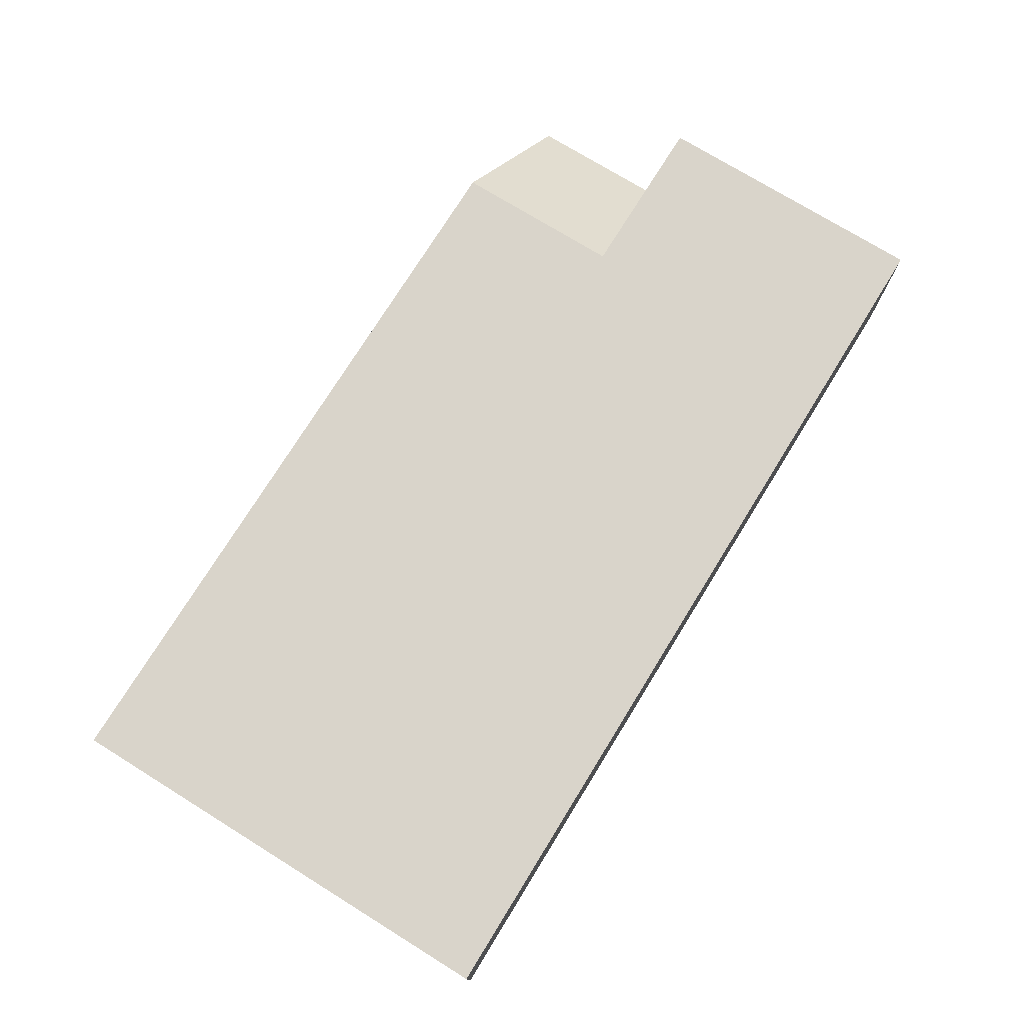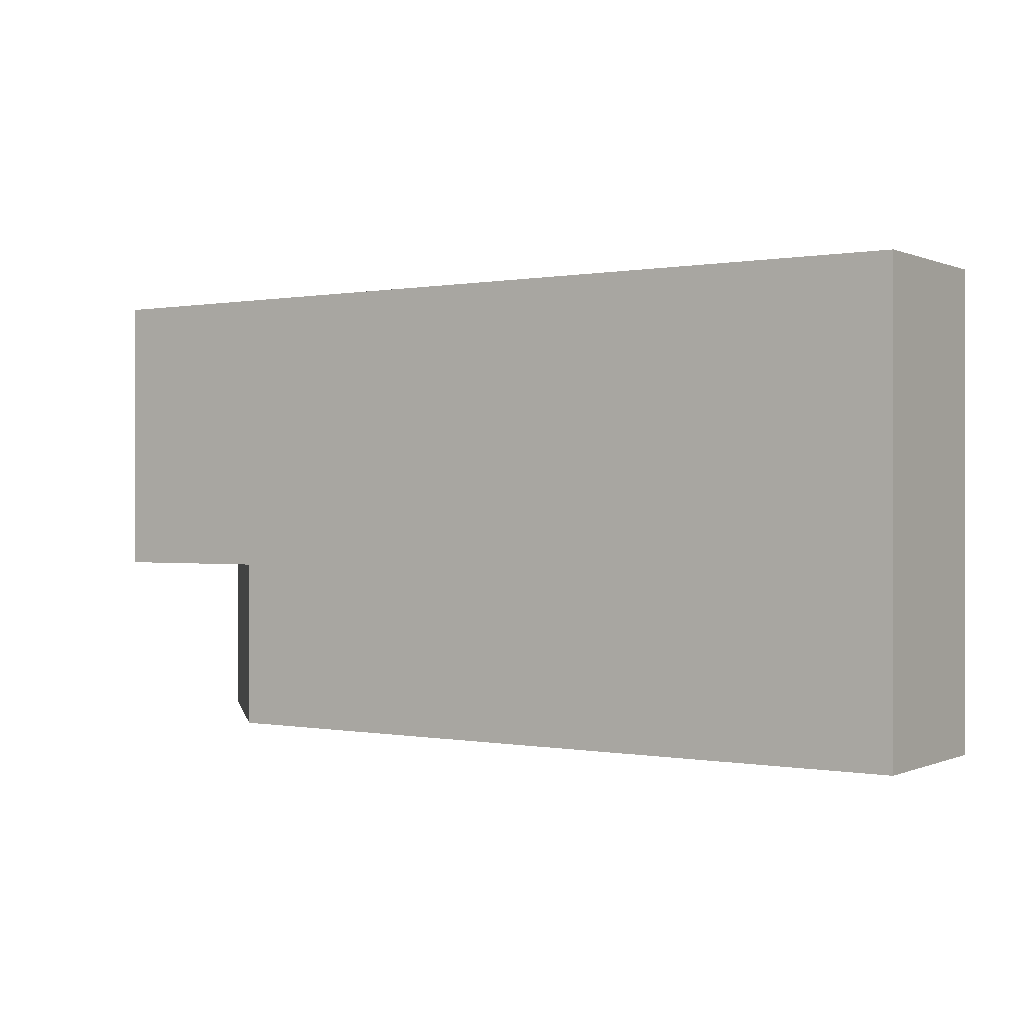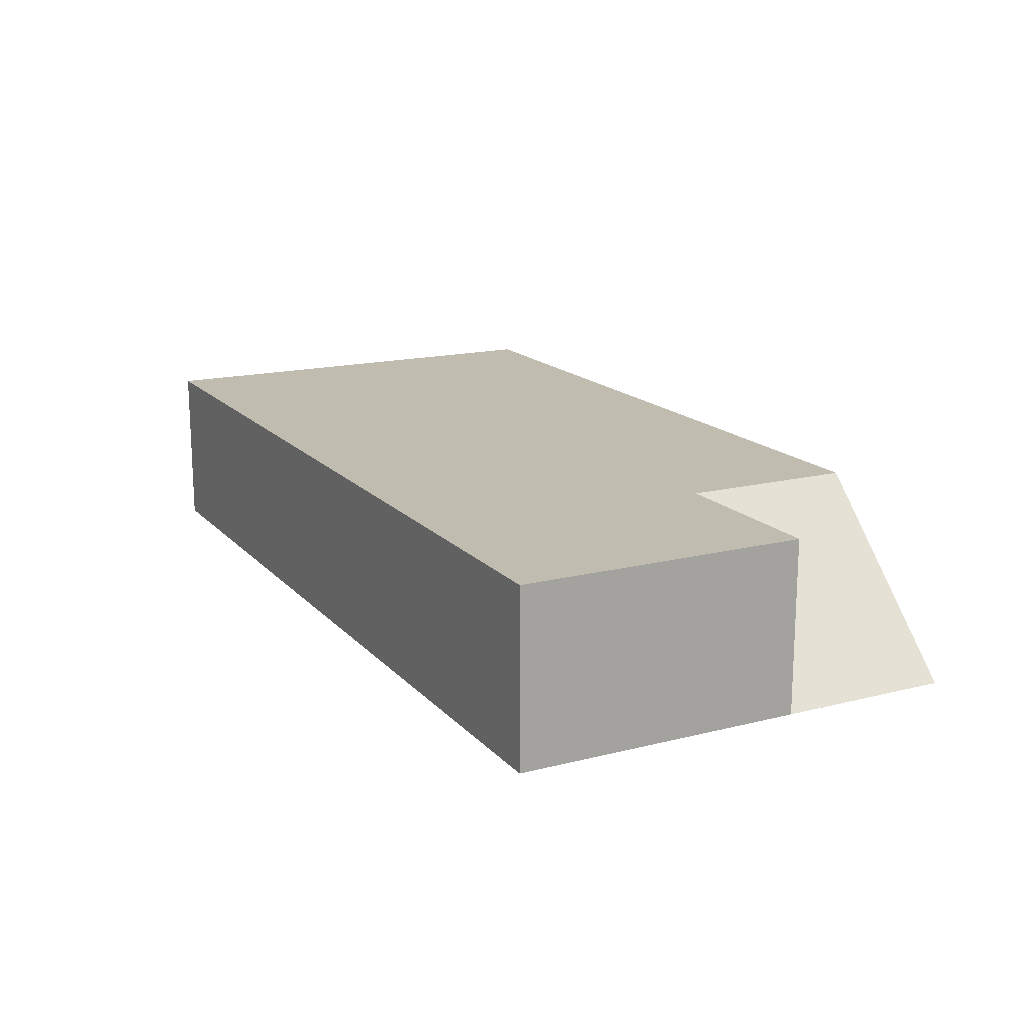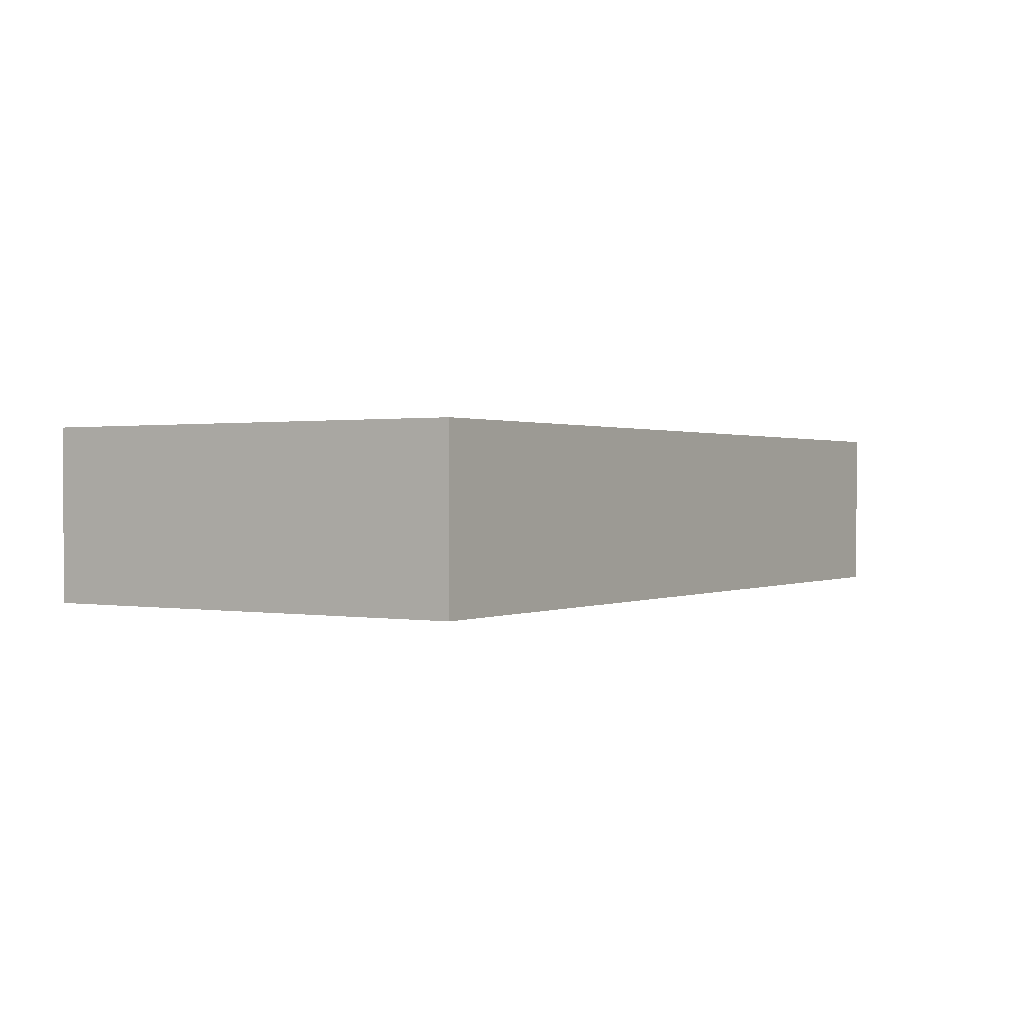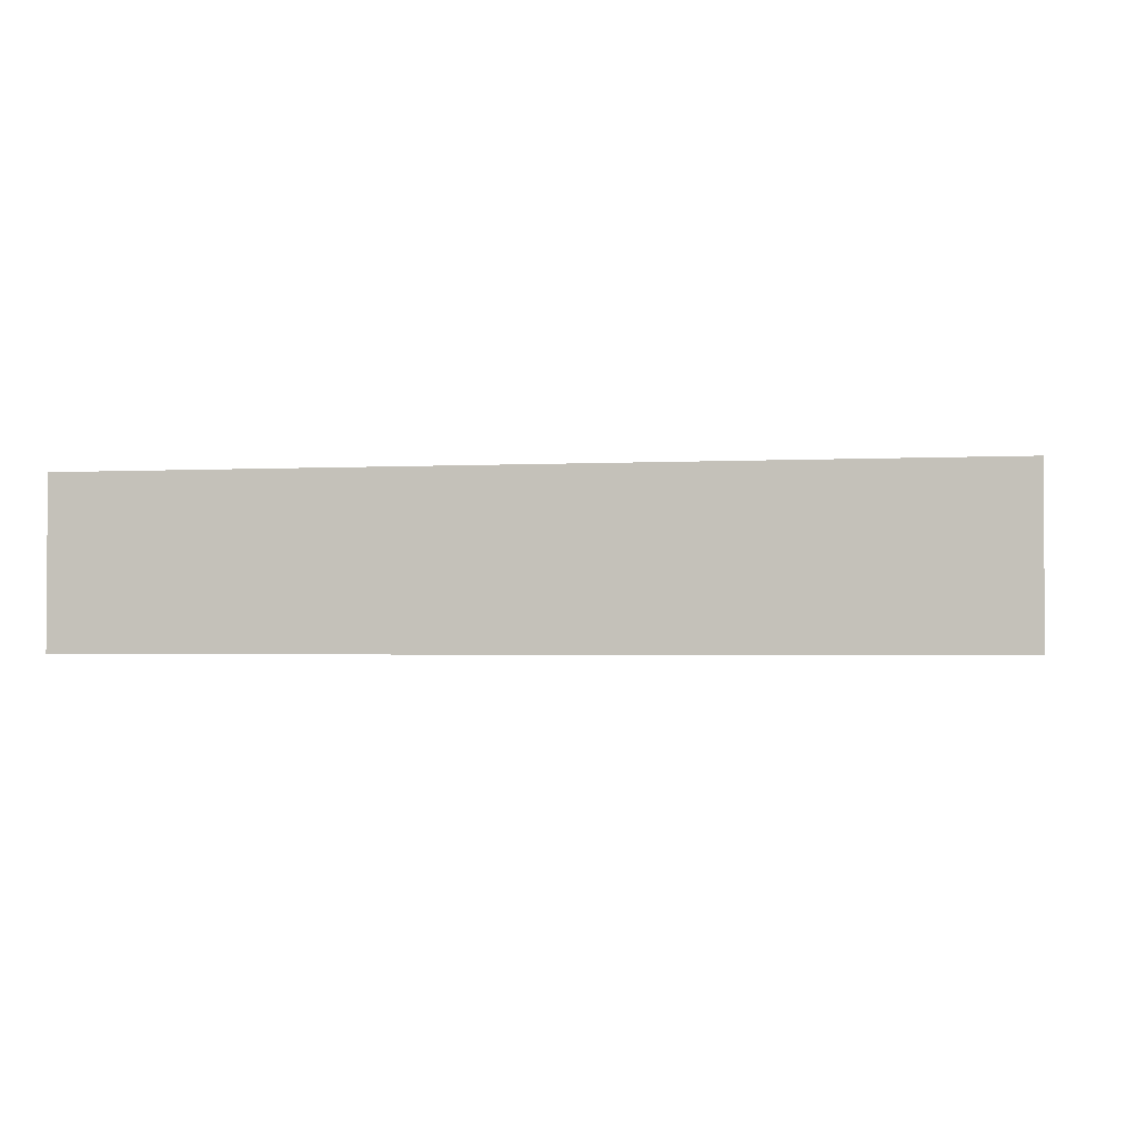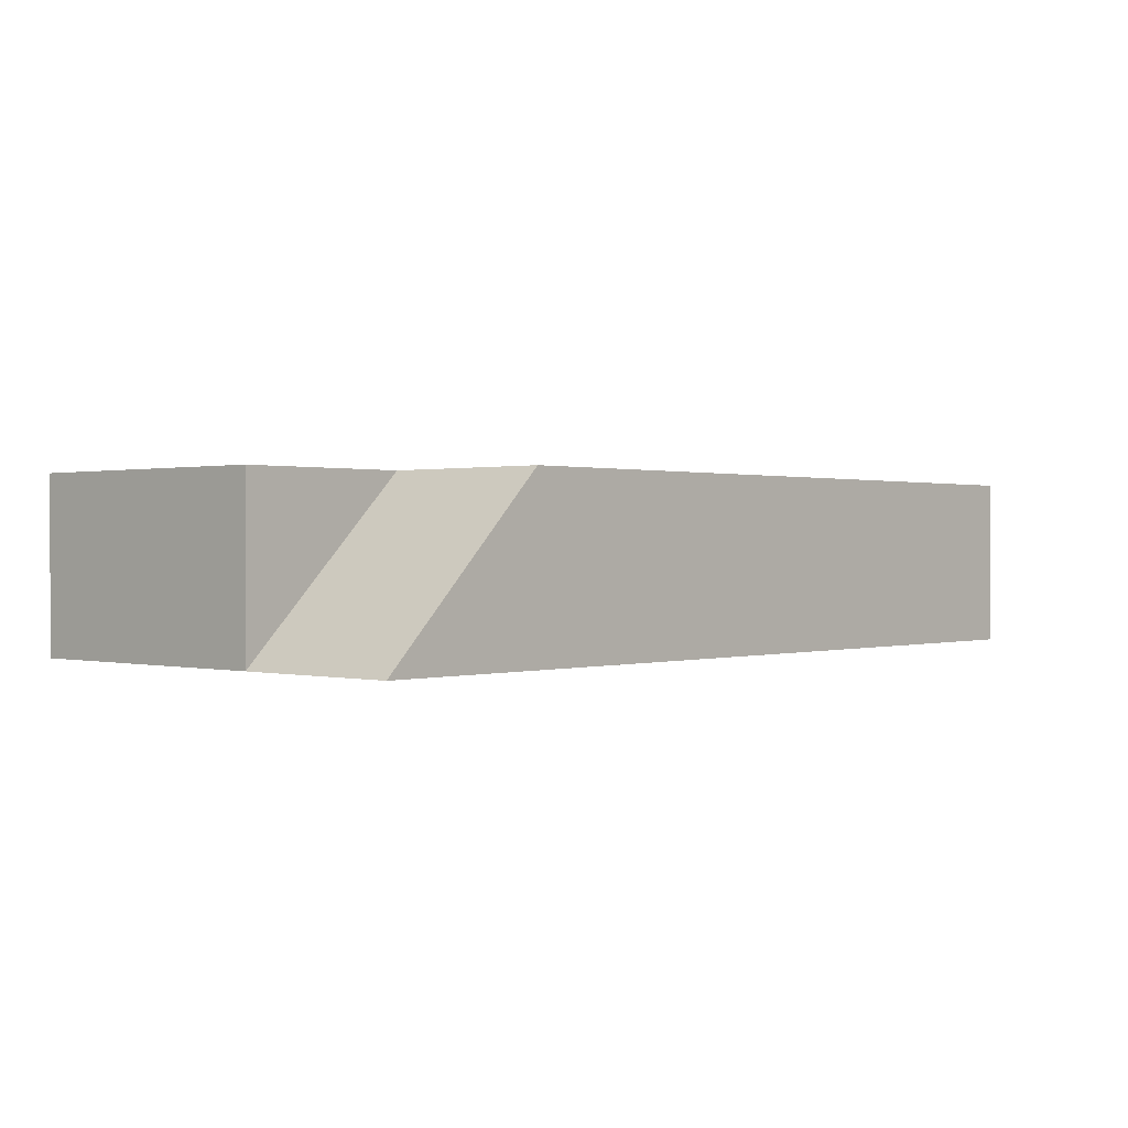
<metadata>
{"format":"obj","ext":"obj","renderer":"f3d","projection":"perspective","resolution":1024,"background":"white","views":[{"elev":74.8,"azim":-58.3,"up":"+Y"},{"elev":0.1,"azim":-146.0,"up":"+Z"},{"elev":16.3,"azim":62.7,"up":"+Y"},{"elev":0.7,"azim":-57.5,"up":"+Y"},{"elev":-2.1,"azim":10.5,"up":"+Y"},{"elev":0.5,"azim":132.1,"up":"+Y"}]}
</metadata>
<code>
v -7 1.5 -3.5
v -8.5 1.5 -3.5
v -8.5 1.5 -5
v -15 1.5 -5
v -15 1.5 -1
v -7 1.5 -1
v -8.5 1.5 -5
v -7 0 -5
v -15 0 -5
v -15 1.5 -5
v -7 0 -3.5
v -8.5 1.5 -3.5
v -7 1.5 -3.5
v -15 0 -1
v -15 0 -5
v -7 0 -5
v -7 0 -3.5
v -7 0 -1
v -15 0 -1
v -7 0 -1
v -7 1.5 -1
v -15 1.5 -1
v -15 0 -5
v -15 0 -1
v -15 1.5 -1
v -15 1.5 -5
v -7 0 -3.5
v -7 1.5 -3.5
v -7 1.5 -1
v -7 0 -1
v -7 0 -5
v -8.5 1.5 -5
v -8.5 1.5 -3.5
v -7 0 -3.5
f 1 2 6
f 6 2 5
f 5 2 4
f 4 2 3
f 8 9 7
f 7 9 10
f 11 12 13
f 18 14 17
f 17 14 15
f 17 15 16
f 19 20 22
f 22 20 21
f 23 24 26
f 26 24 25
f 28 29 27
f 27 29 30
f 31 32 34
f 34 32 33

</code>
